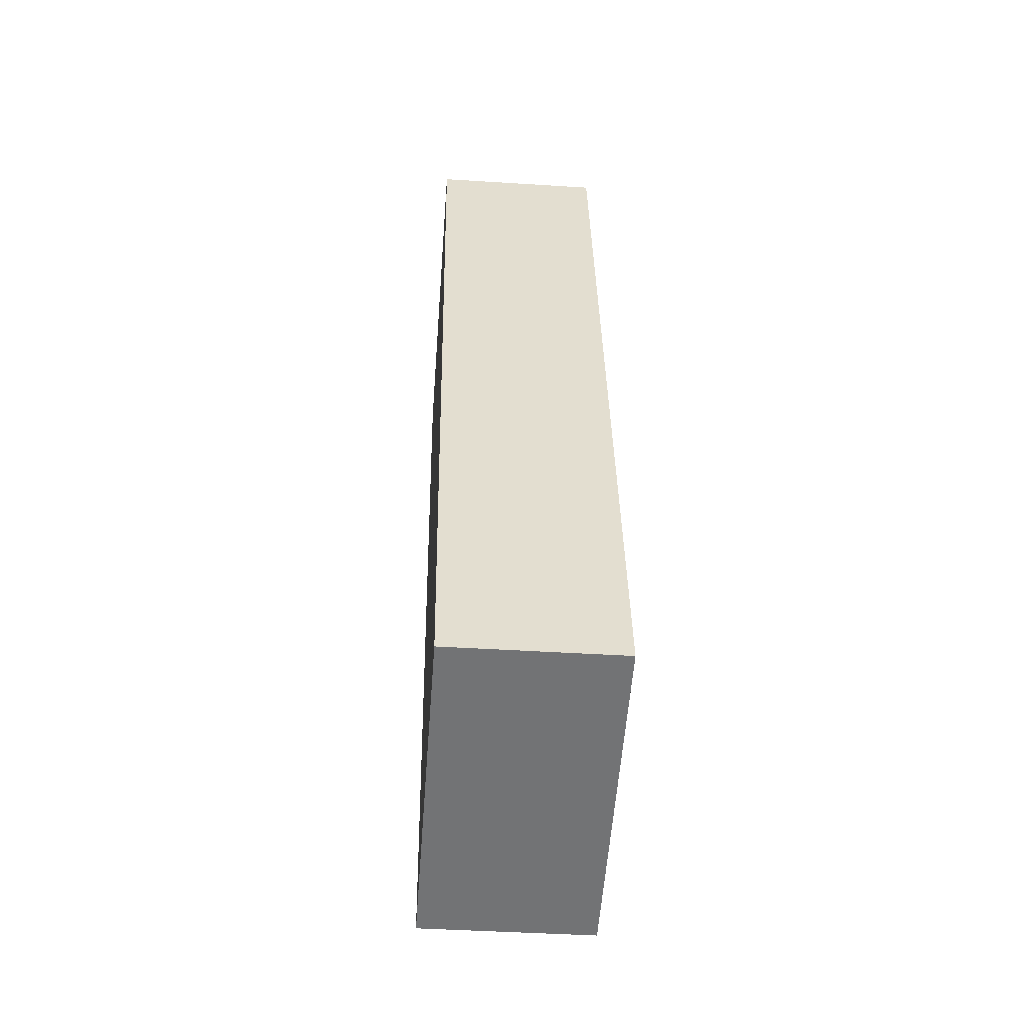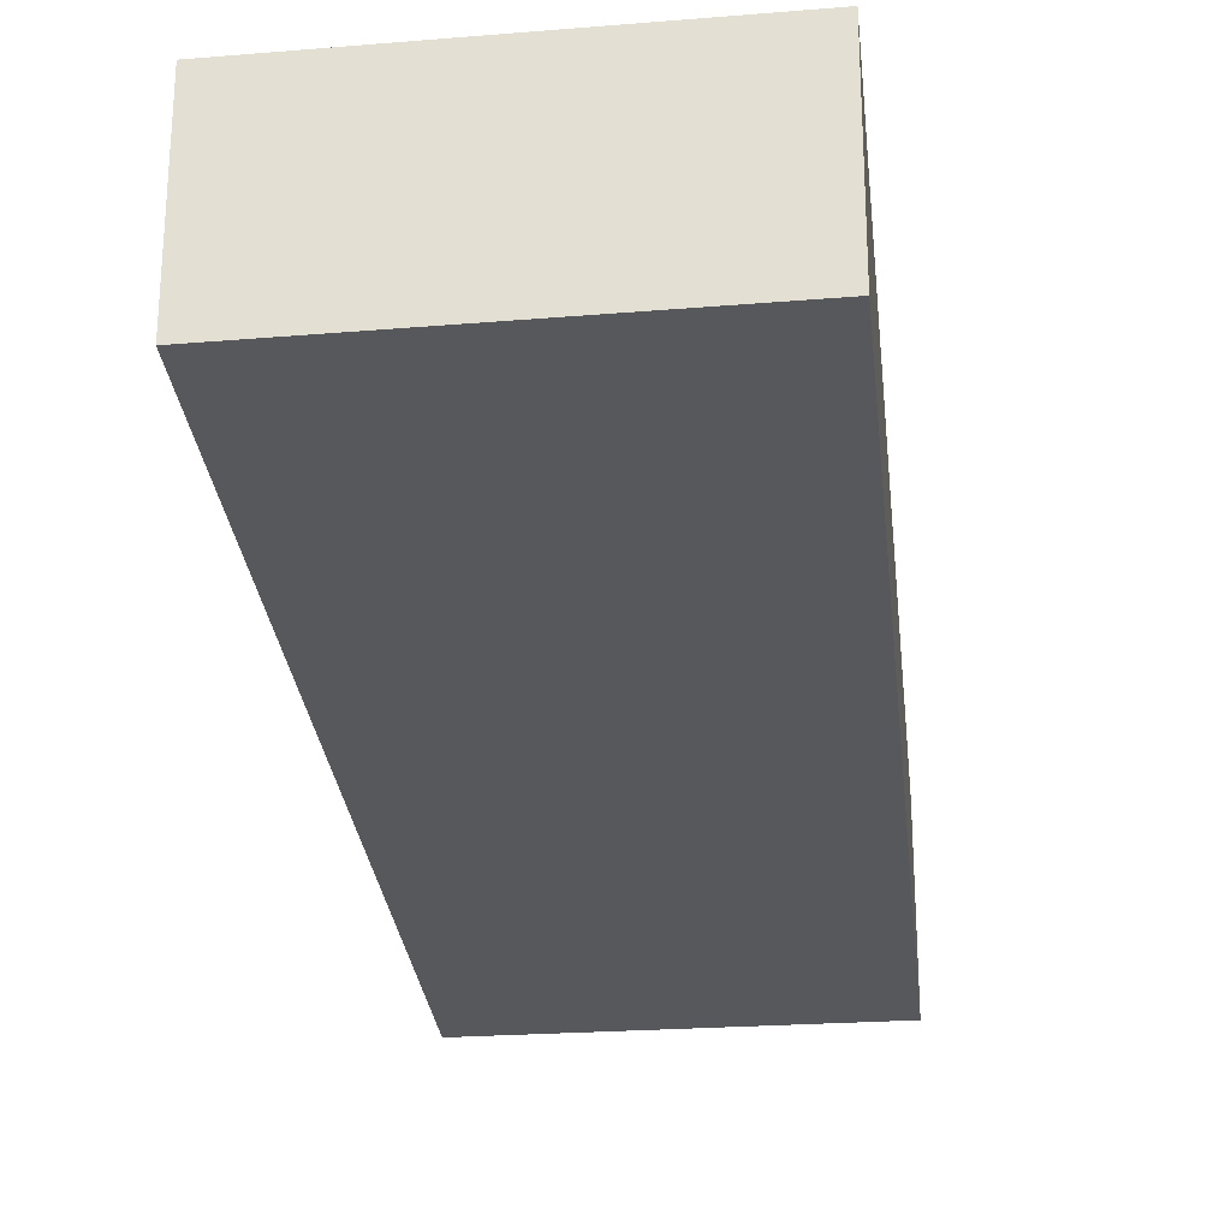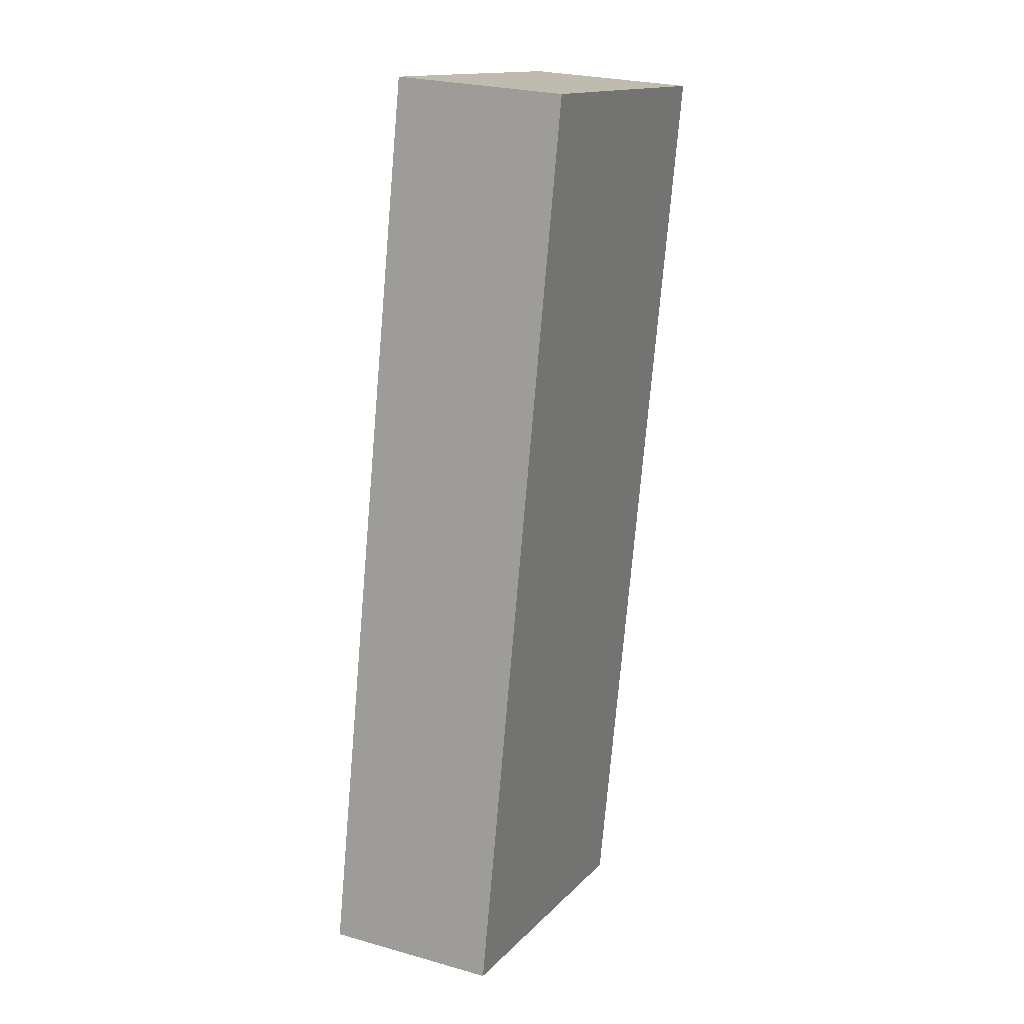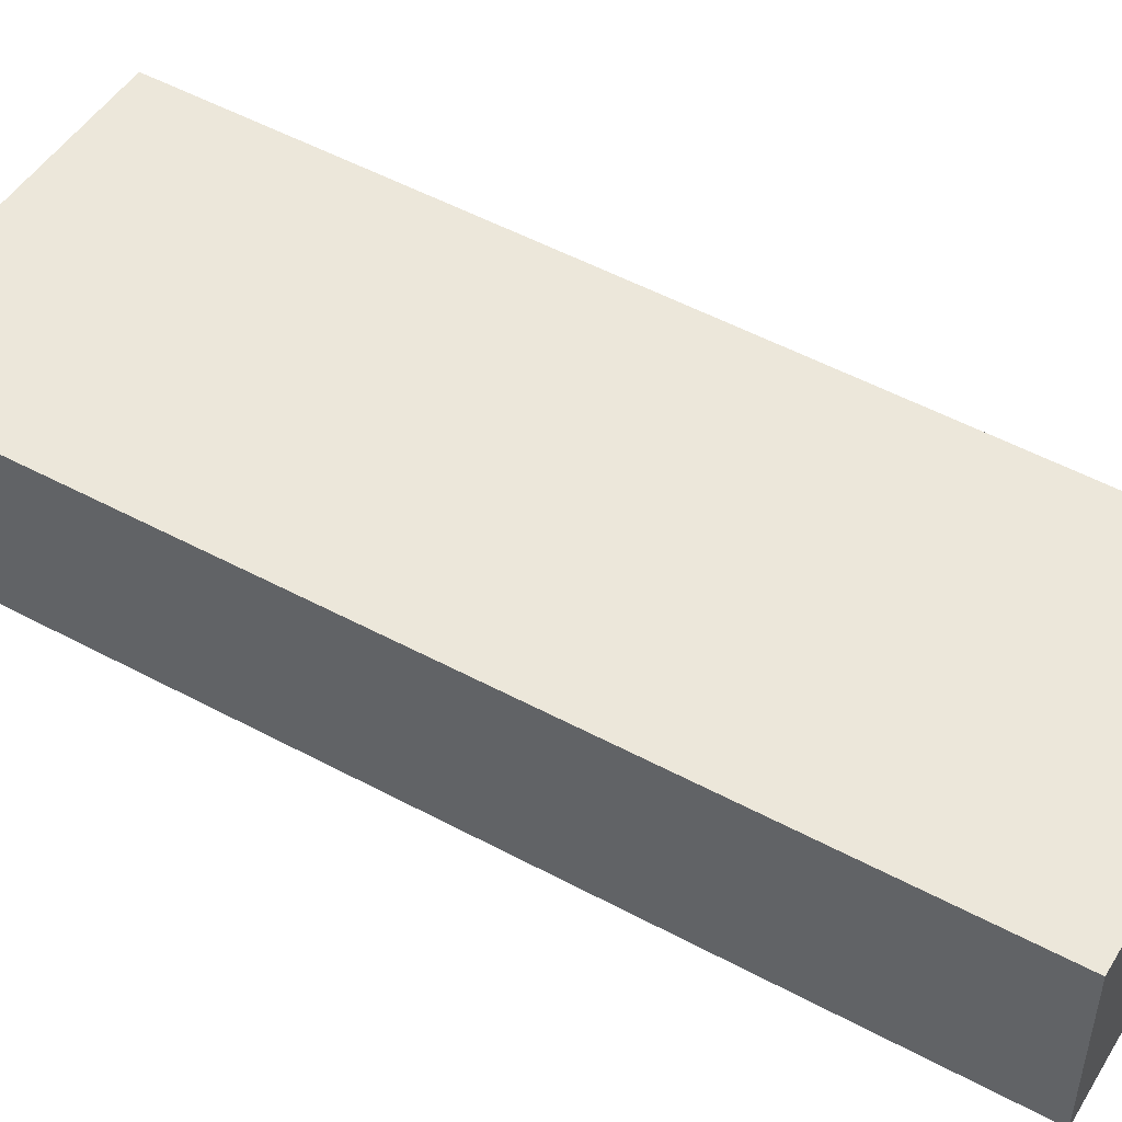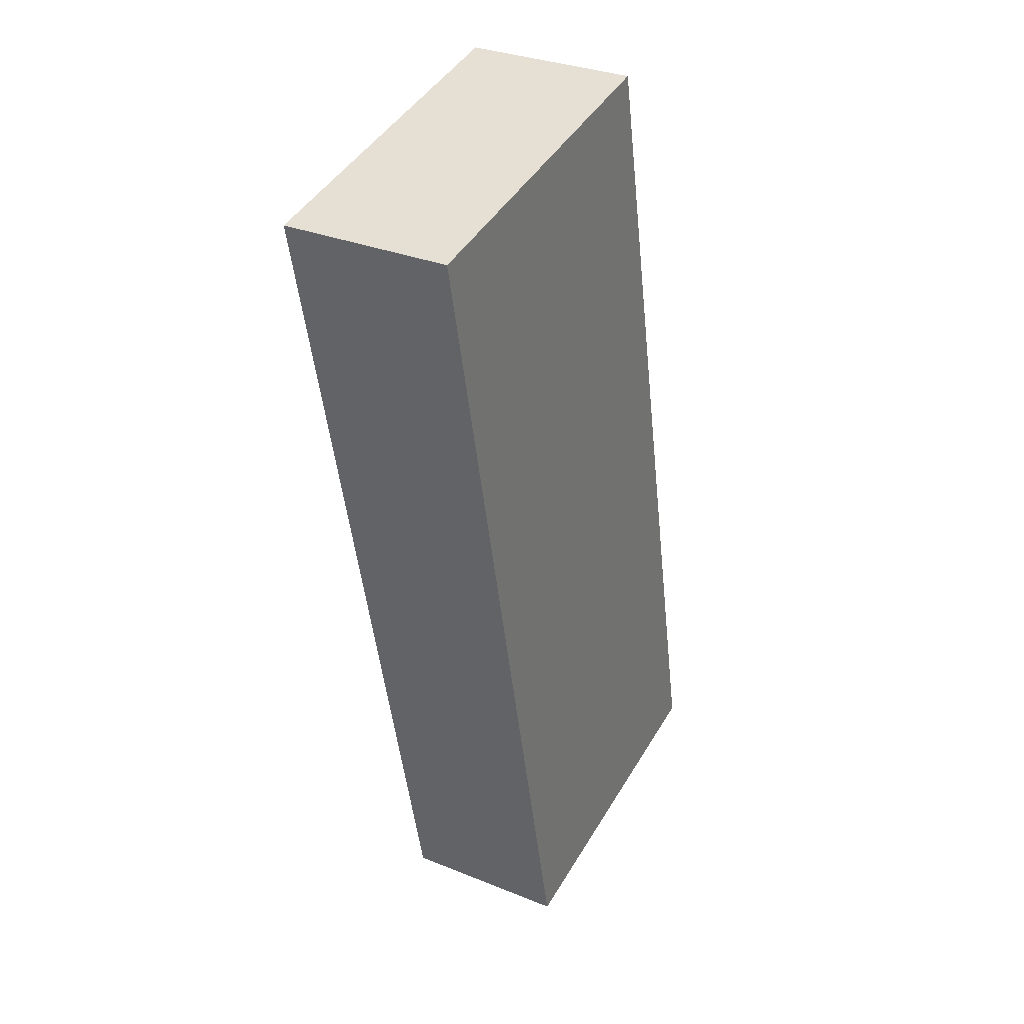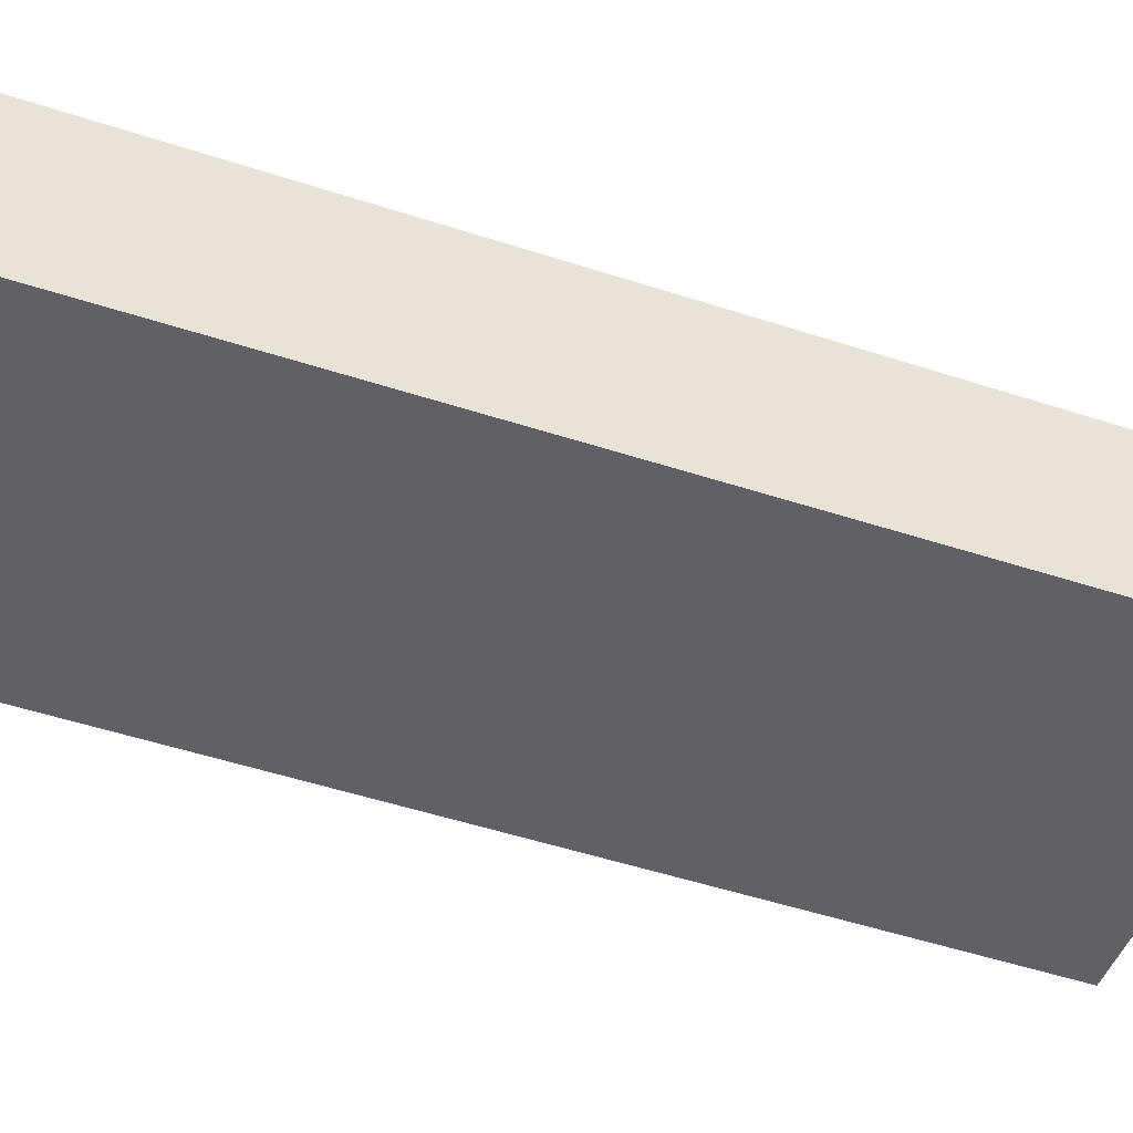
<metadata>
{"format":"obj","ext":"obj","renderer":"f3d","projection":"perspective","resolution":1024,"background":"white","views":[{"elev":-43.3,"azim":-94.3,"up":"+Z"},{"elev":-28.3,"azim":18.1,"up":"+Y"},{"elev":25.4,"azim":-65.6,"up":"+Z"},{"elev":50.4,"azim":132.8,"up":"+Y"},{"elev":31.8,"azim":119.7,"up":"+Z"},{"elev":-47.0,"azim":-98.7,"up":"+Y"}]}
</metadata>
<code>
v  0.902 0.829 4.313
v  0.595 0.829 -0.132
v  0 0.829 5.076e-17
v  1.594 0.829 -0.353
v  2.542 0.829 3.999
v  1.541 0.829 4.191
v  2.542 -2.449e-16 3.999
v  1.594 2.162e-17 -0.353
v  0.595 8.083e-18 -0.132
v  0 0 0
v  0.902 -2.641e-16 4.313
v  1.541 -2.566e-16 4.191
g defaultobject
f 1 2 3
f 2 1 4
f 4 1 5
f 5 1 6
f 7 4 5
f 4 7 8
f 8 2 4
f 2 8 9
f 2 9 3
f 3 9 10
f 10 1 3
f 1 10 11
f 6 7 5
f 7 6 1
f 7 1 12
f 12 1 11
f 9 11 10
f 11 9 8
f 11 8 7
f 11 7 12

</code>
